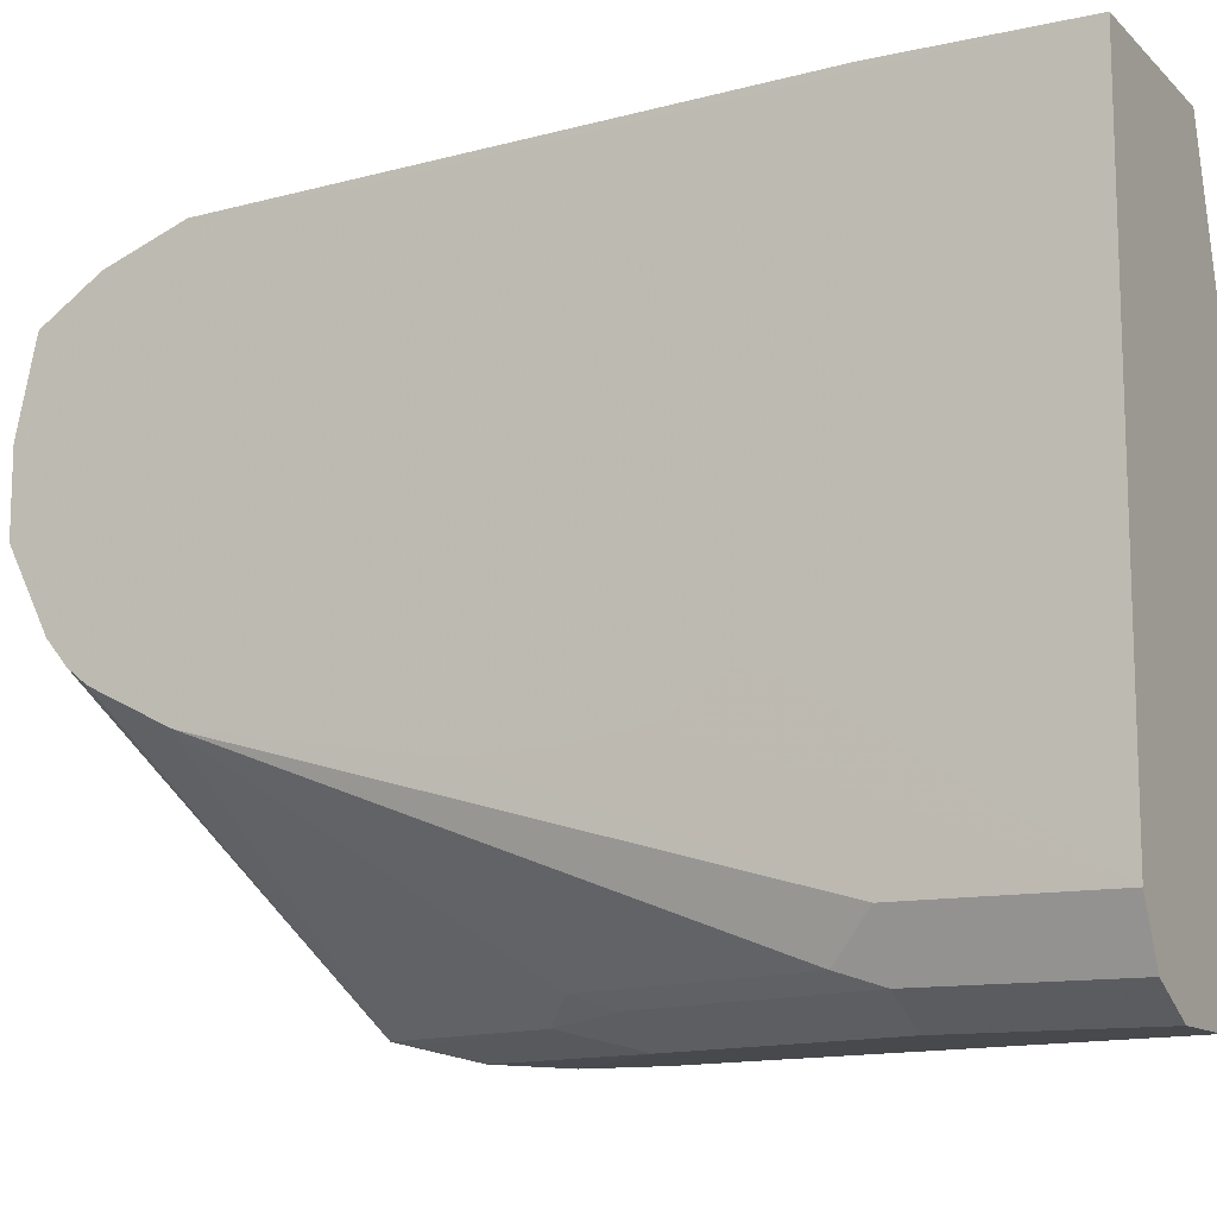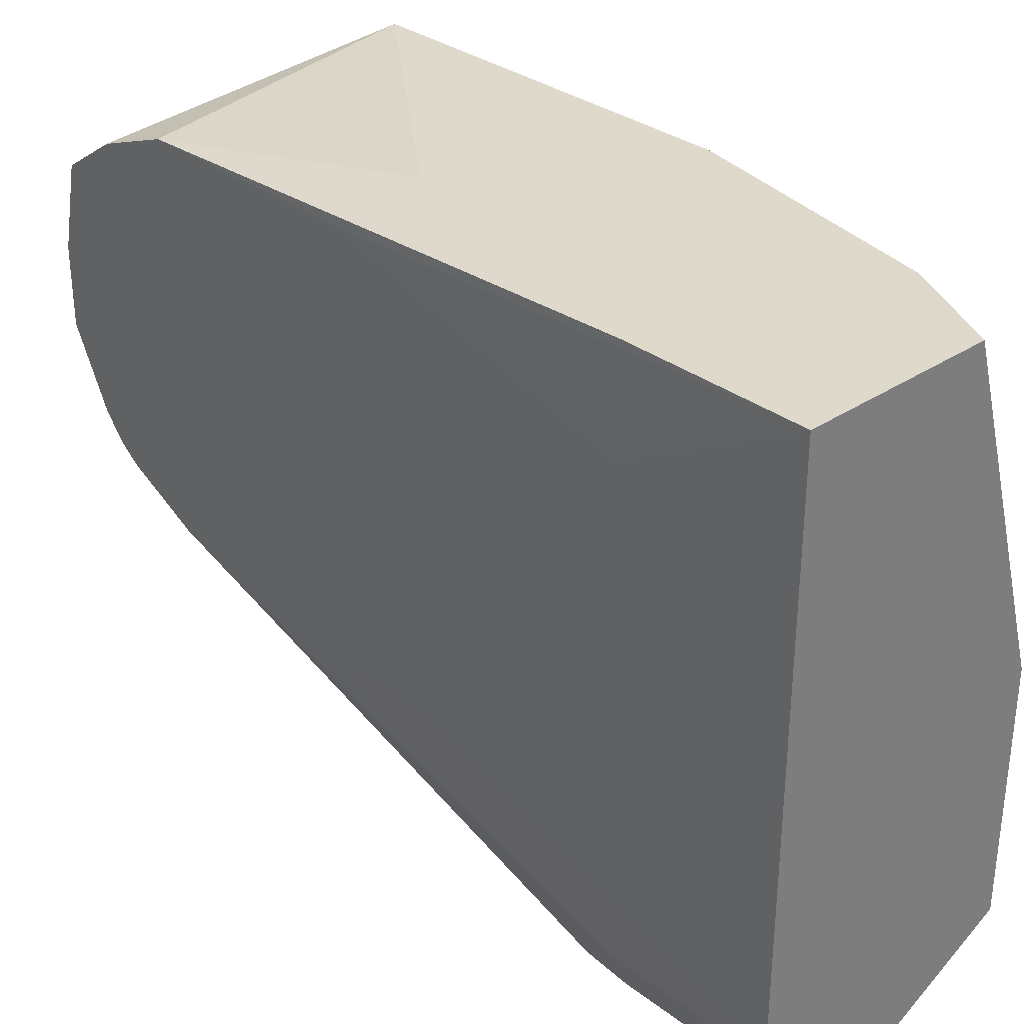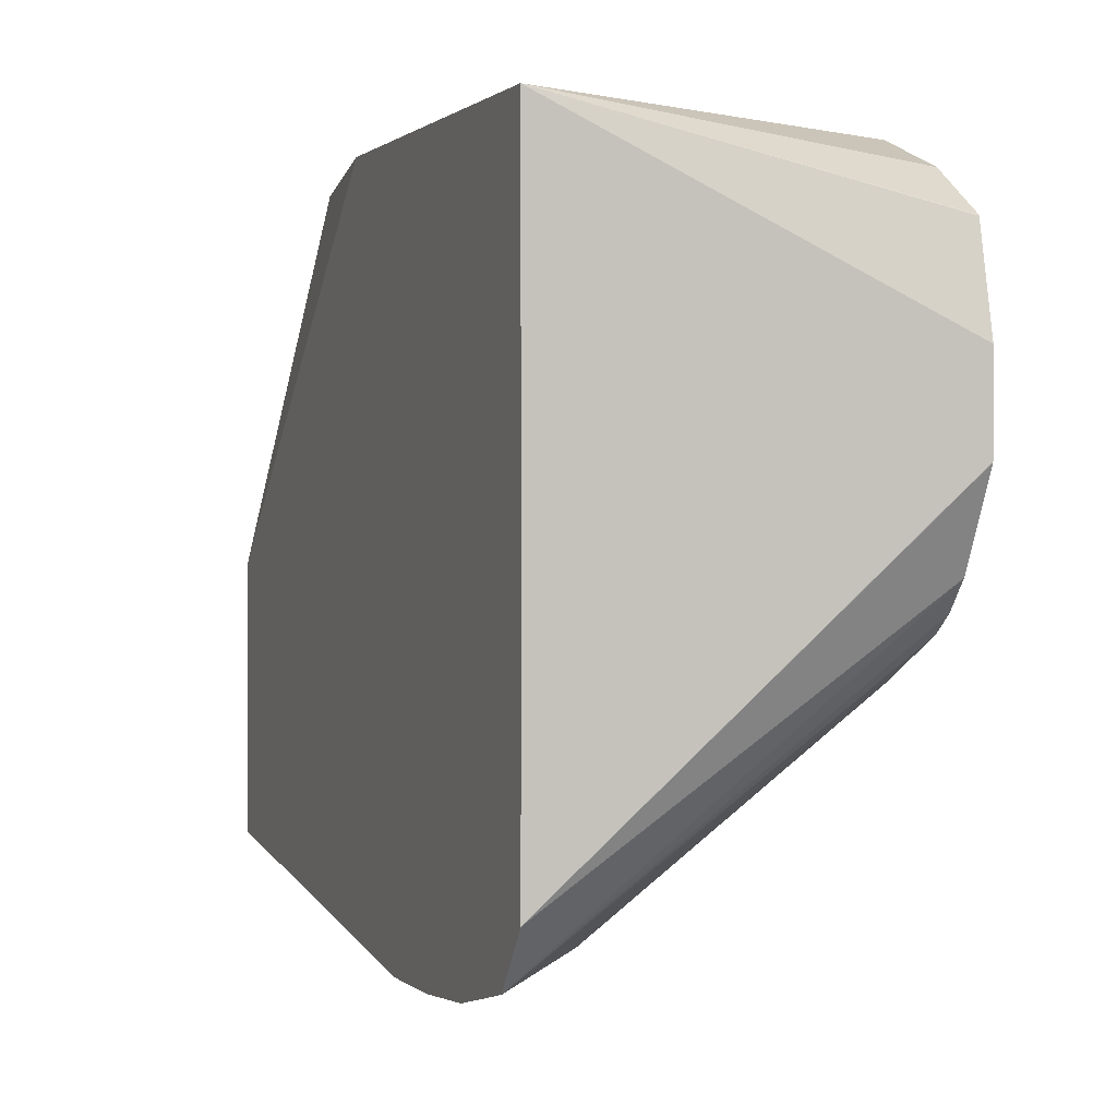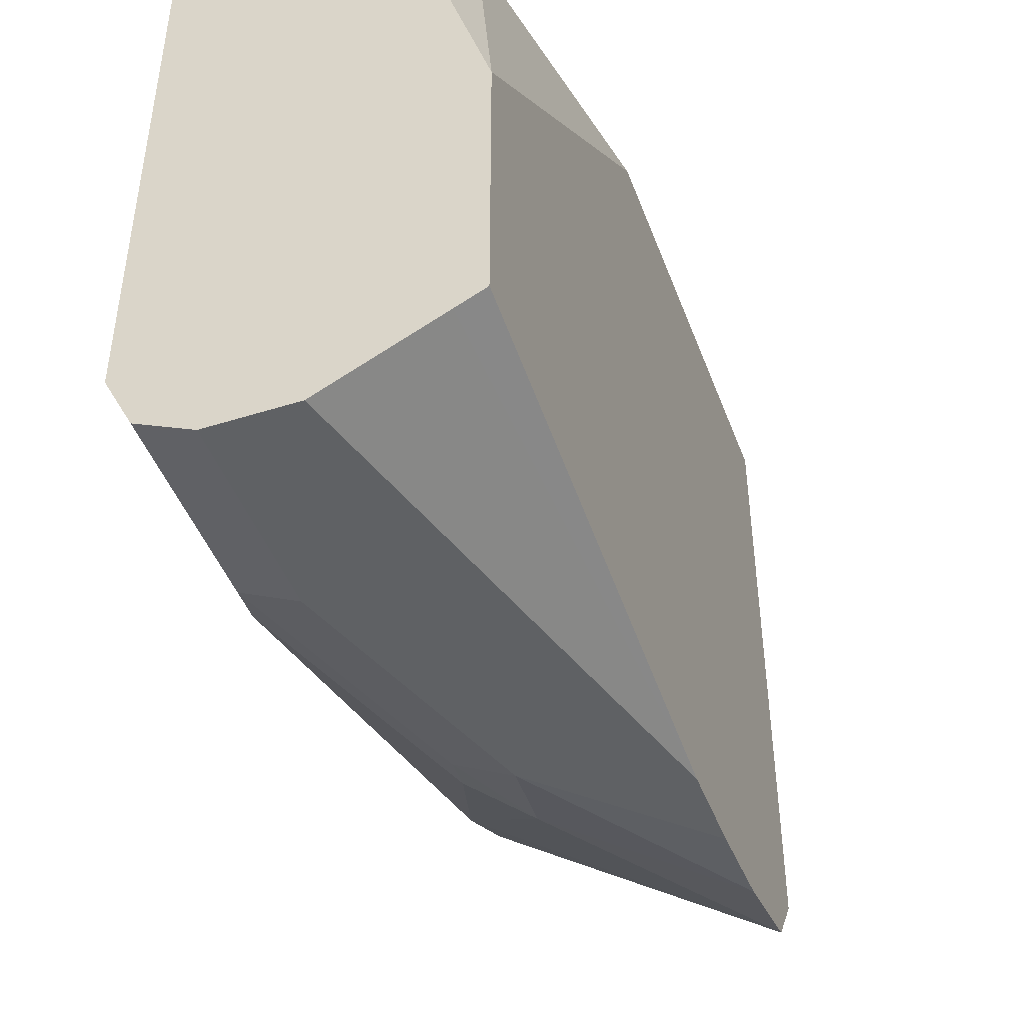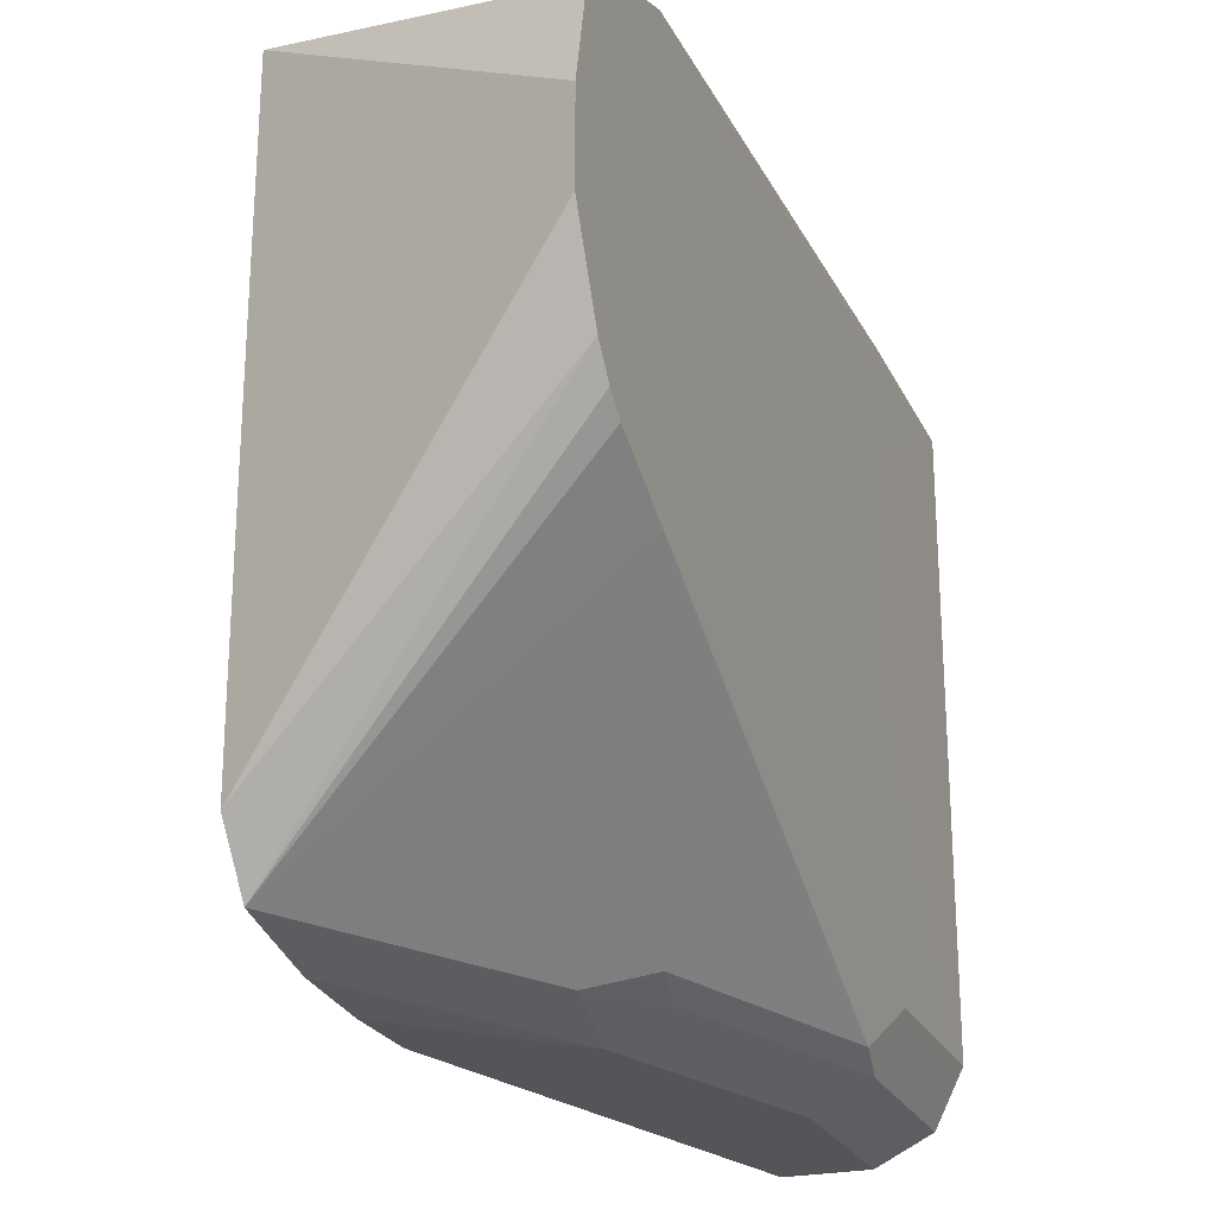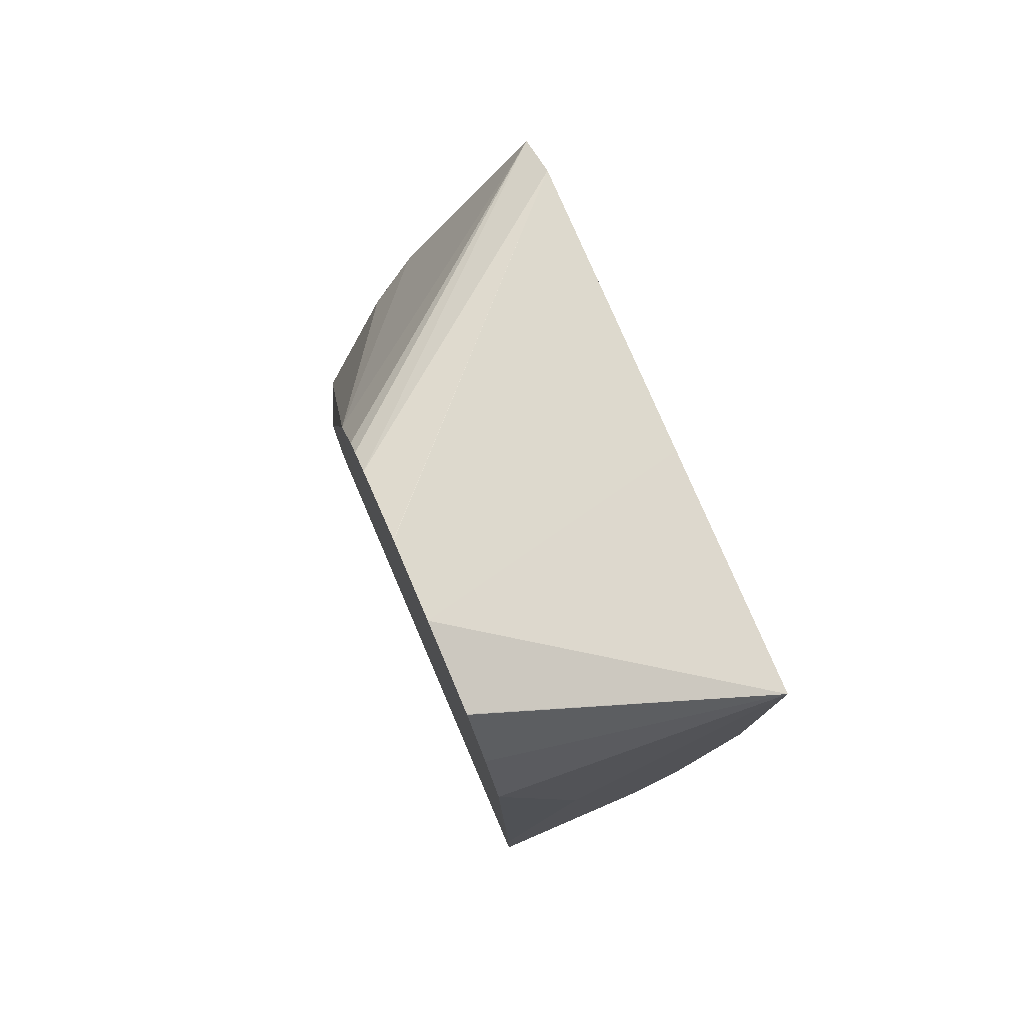
<metadata>
{"format":"obj","ext":"obj","renderer":"f3d","projection":"perspective","resolution":1024,"background":"white","views":[{"elev":-12.3,"azim":117.6,"up":"+Y"},{"elev":31.8,"azim":136.8,"up":"+Y"},{"elev":0.6,"azim":-20.6,"up":"+Y"},{"elev":-45.7,"azim":-160.1,"up":"+Y"},{"elev":-24.0,"azim":20.5,"up":"+Y"},{"elev":78.0,"azim":156.8,"up":"+Z"}]}
</metadata>
<code>
v 0.3546 -0.3783 0.05614
v 0.3548 -0.4195 0.1294
v 0.3546 -0.6125 0.05614
v 0.2782 -0.3783 0.05614
v 0.3546 -0.3783 0.129
v 0.3548 -0.3868 0.2901
v 0.3548 -0.3869 0.2579
v 0.3548 -0.5156 0.1294
v 0.3439 -0.634 0.05614
v 0.3548 -0.5424 0.162
v 0.3548 -0.544 0.1641
v 0.3548 -0.5599 0.1933
v 0.3548 -0.56 0.1935
v 0.3548 -0.5601 0.194
v 0.3548 -0.5641 0.2257
v 0.3546 -0.6125 0.129
v 0.2366 -0.5152 0.05614
v 0.2608 -0.3783 0.09101
v 0.3224 -0.3783 0.2533
v 0.3548 -0.3868 0.3546
v 0.3224 -0.6448 0.05614
v 0.3439 -0.634 0.129
v 0.3548 -0.5641 0.2579
v 0.3466 -0.6287 0.1451
v 0.3548 -0.5481 0.3544
v 0.2579 -0.3783 0.09673
v 0.2366 -0.618 0.05614
v 0.2366 -0.3783 0.2039
v 0.3222 -0.3783 0.2537
v 0.2366 -0.3783 0.365
v 0.3548 -0.3988 0.3869
v 0.2902 -0.6448 0.05614
v 0.3224 -0.6448 0.129
v 0.3116 -0.634 0.2257
v 0.2902 -0.6448 0.2257
v 0.3548 -0.548 0.3546
v 0.3143 -0.6287 0.2418
v 0.2472 -0.6233 0.05614
v 0.2366 -0.6448 0.247
v 0.2366 -0.4514 0.3653
v 0.3548 -0.4512 0.4192
v 0.3548 -0.4152 0.4112
v 0.3548 -0.4149 0.4111
v 0.2942 -0.6367 0.2579
v 0.2366 -0.6424 0.3127
v 0.2366 -0.6448 0.2793
v 0.3548 -0.5479 0.355
v 0.2366 -0.4838 0.3654
v 0.3548 -0.4834 0.4192
v 0.2366 -0.634 0.3491
v 0.2366 -0.6357 0.3419
v 0.3548 -0.532 0.3867
v 0.2366 -0.5155 0.3654
v 0.3548 -0.4836 0.4191
v 0.2366 -0.5801 0.3653
v 0.2366 -0.6125 0.365
v 0.3548 -0.5258 0.3946
v 0.3548 -0.5156 0.4031
f 17 28 26
f 19 29 20
f 20 29 30
f 20 30 31
f 21 46 39
f 21 35 46
f 21 39 32
f 22 24 34
f 17 30 28
f 22 34 35
f 21 33 35
f 17 40 30
f 17 39 46
f 17 53 48
f 17 55 53
f 17 56 55
f 17 50 56
f 17 51 50
f 17 45 51
f 17 46 45
f 17 27 39
f 17 26 18
f 16 25 24
f 16 23 25
f 22 35 33
f 17 48 40
f 24 25 36
f 44 51 45
f 24 37 34
f 54 56 58
f 50 58 56
f 50 57 58
f 50 52 57
f 49 56 54
f 49 55 56
f 49 53 55
f 47 52 50
f 44 50 51
f 44 47 50
f 41 53 49
f 41 48 53
f 40 48 41
f 37 47 44
f 36 47 37
f 35 45 46
f 35 44 45
f 34 44 35
f 34 37 44
f 32 39 38
f 30 43 31
f 30 42 43
f 30 41 42
f 30 40 41
f 27 38 39
f 24 36 37
f 9 33 21
f 5 19 20
f 4 17 18
f 2 31 43
f 2 20 31
f 2 6 20
f 2 7 6
f 1 7 2
f 1 6 7
f 1 20 6
f 1 5 20
f 1 19 5
f 1 29 19
f 1 30 29
f 2 43 42
f 1 28 30
f 1 18 26
f 1 4 18
f 9 22 33
f 1 27 17
f 1 38 27
f 1 32 38
f 1 21 32
f 1 9 21
f 1 3 9
f 1 8 3
f 1 2 8
f 1 26 28
f 2 42 41
f 1 17 4
f 2 49 54
f 2 41 49
f 3 22 9
f 3 24 22
f 3 16 24
f 3 23 16
f 3 14 15
f 3 13 14
f 3 12 13
f 3 11 12
f 3 10 11
f 3 8 10
f 2 10 8
f 3 15 23
f 2 12 11
f 2 54 58
f 2 11 10
f 2 58 57
f 2 57 52
f 2 47 36
f 2 52 47
f 2 25 23
f 2 23 15
f 2 15 14
f 2 14 13
f 2 13 12
f 2 36 25

</code>
